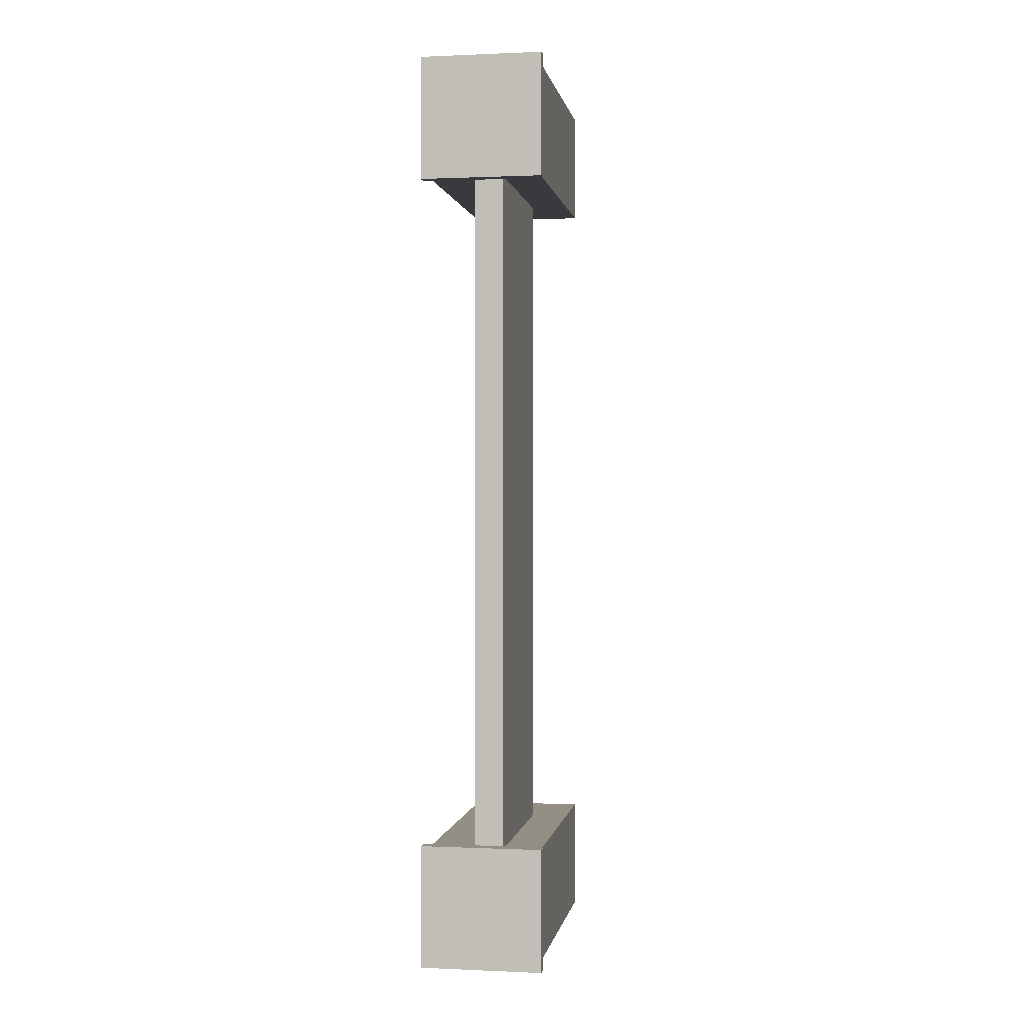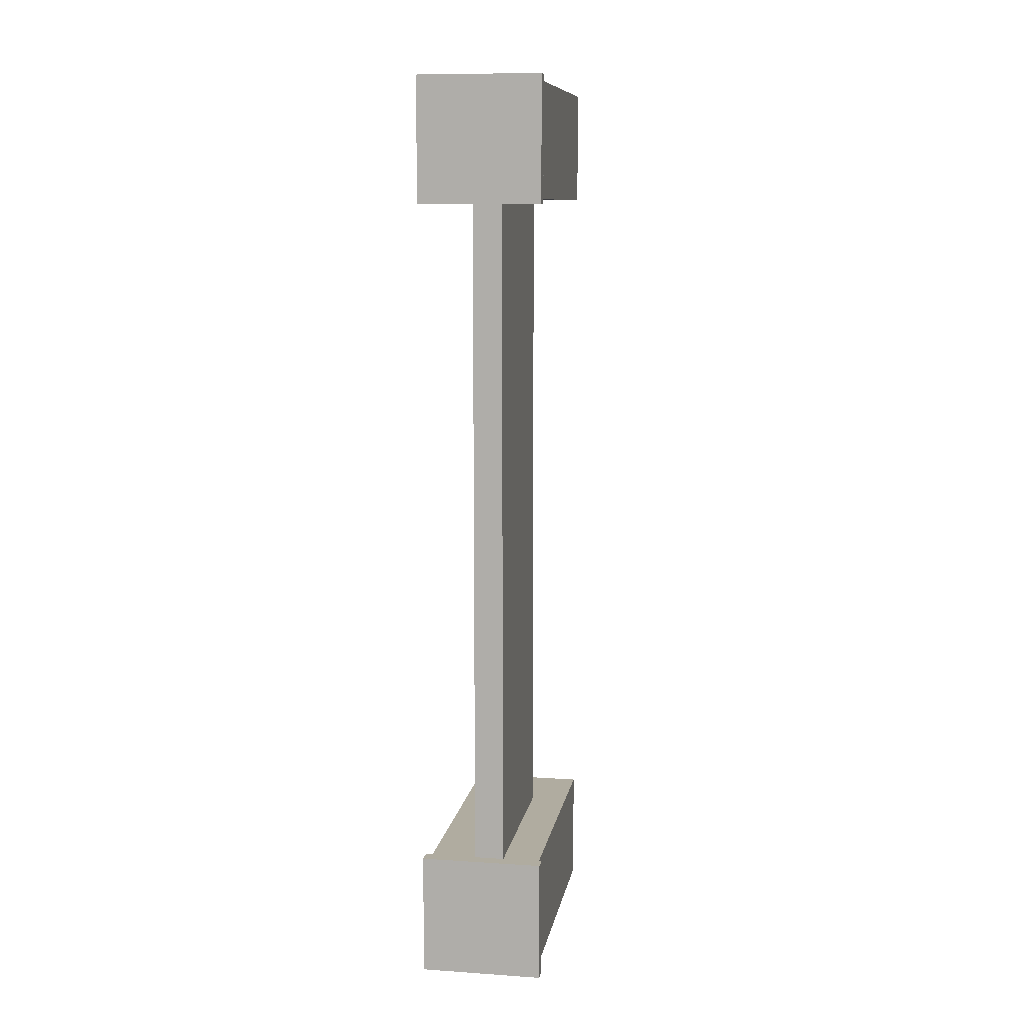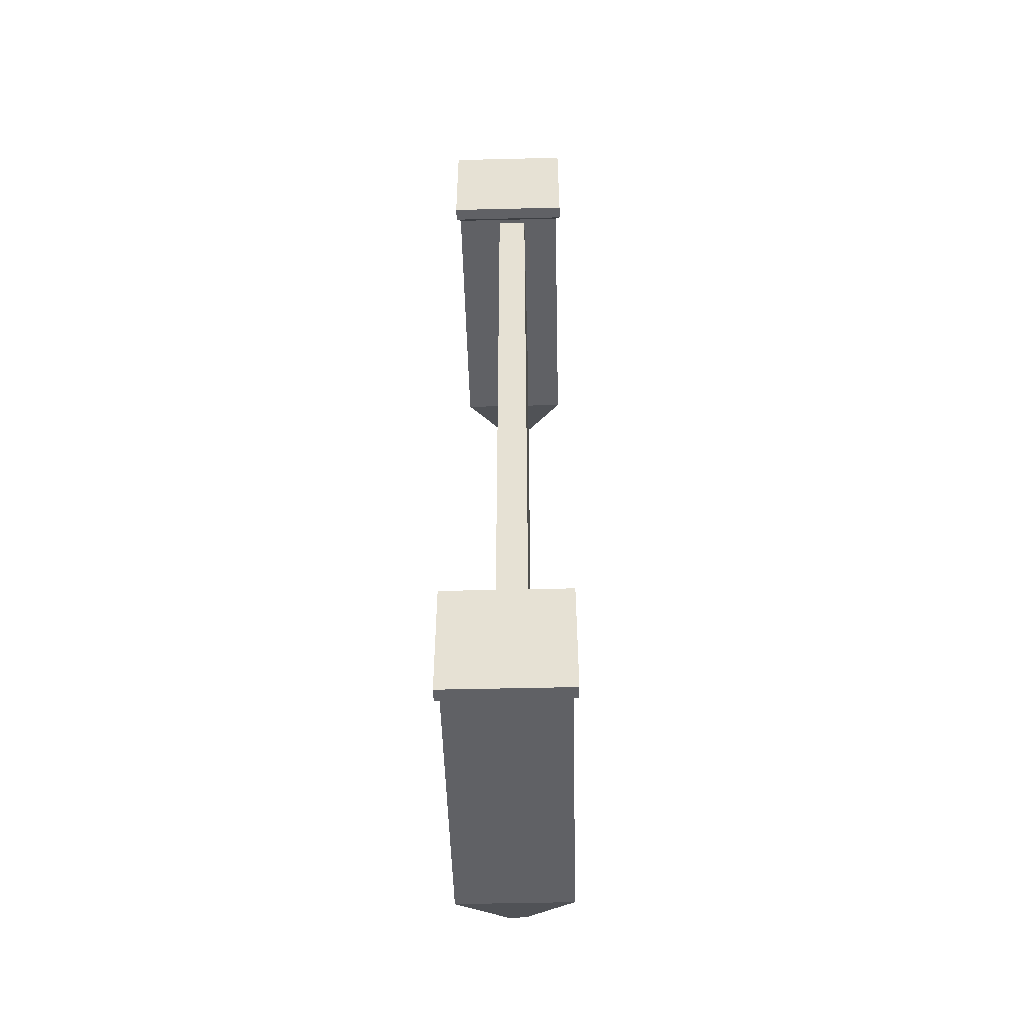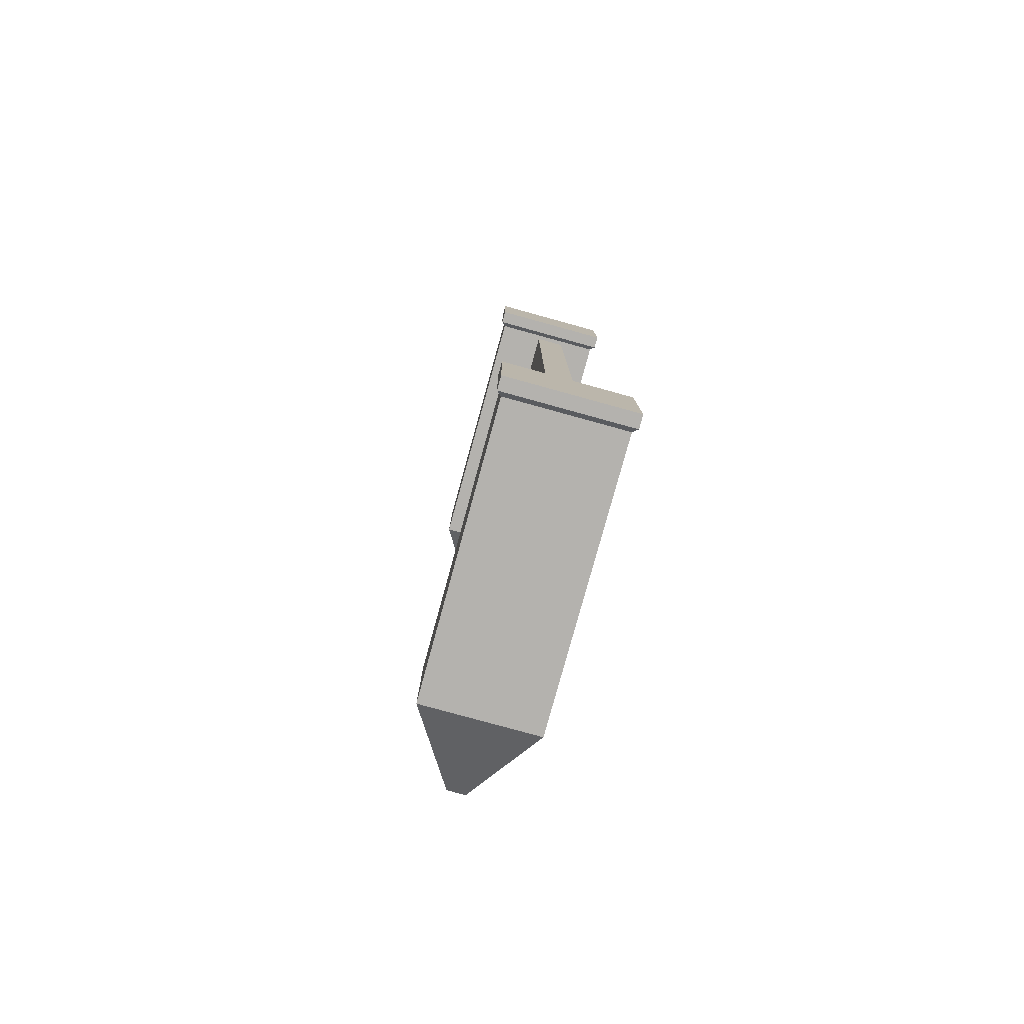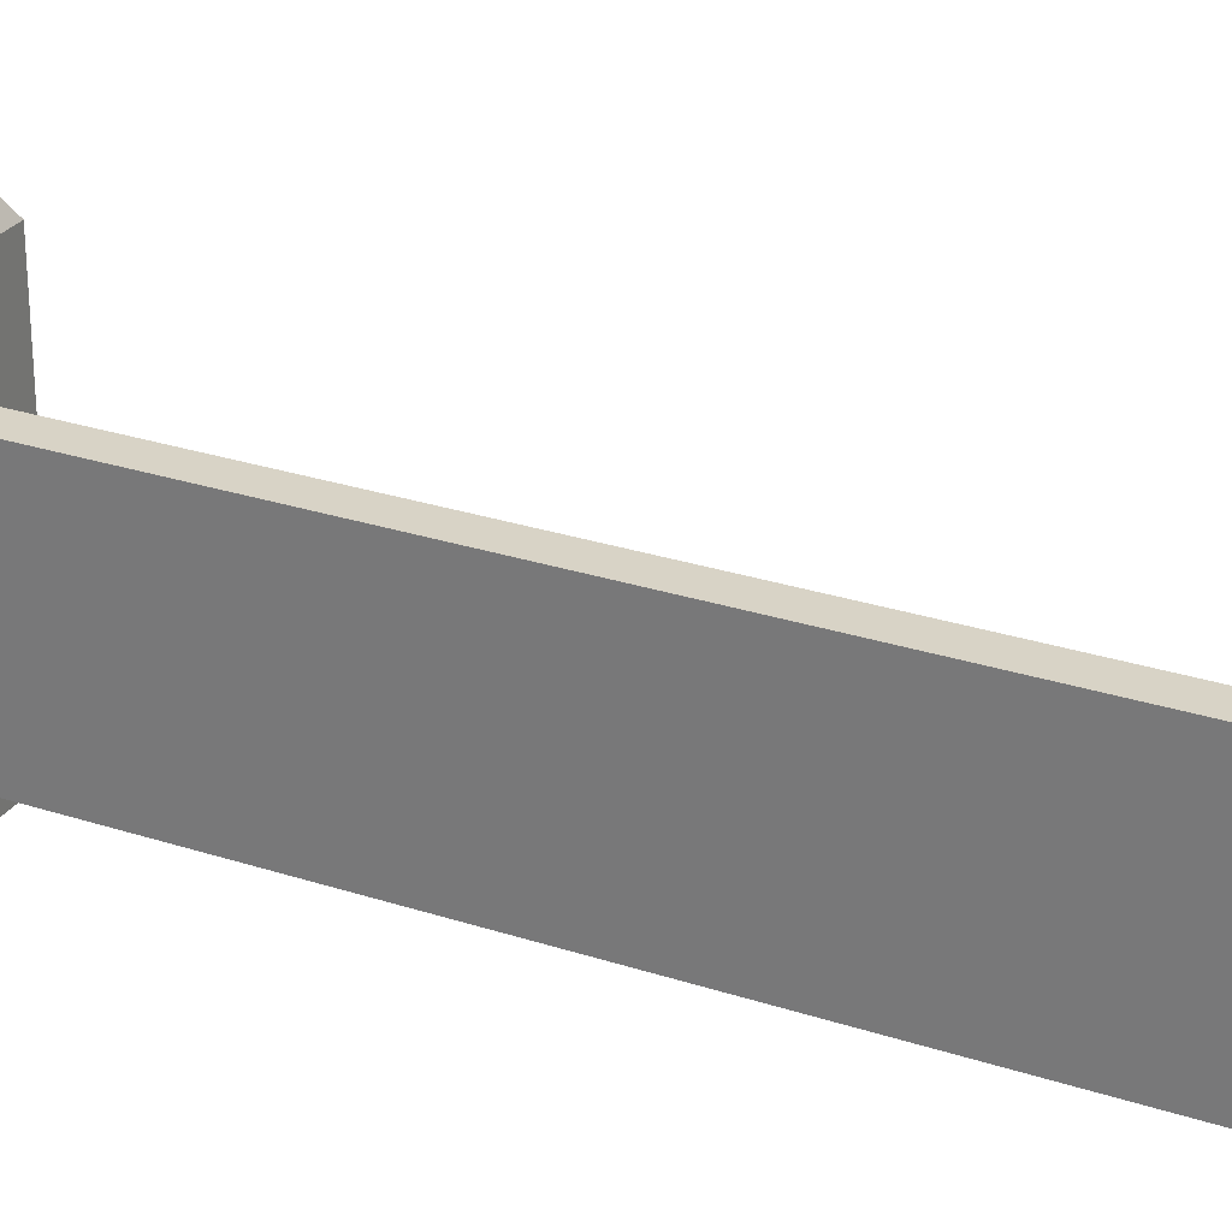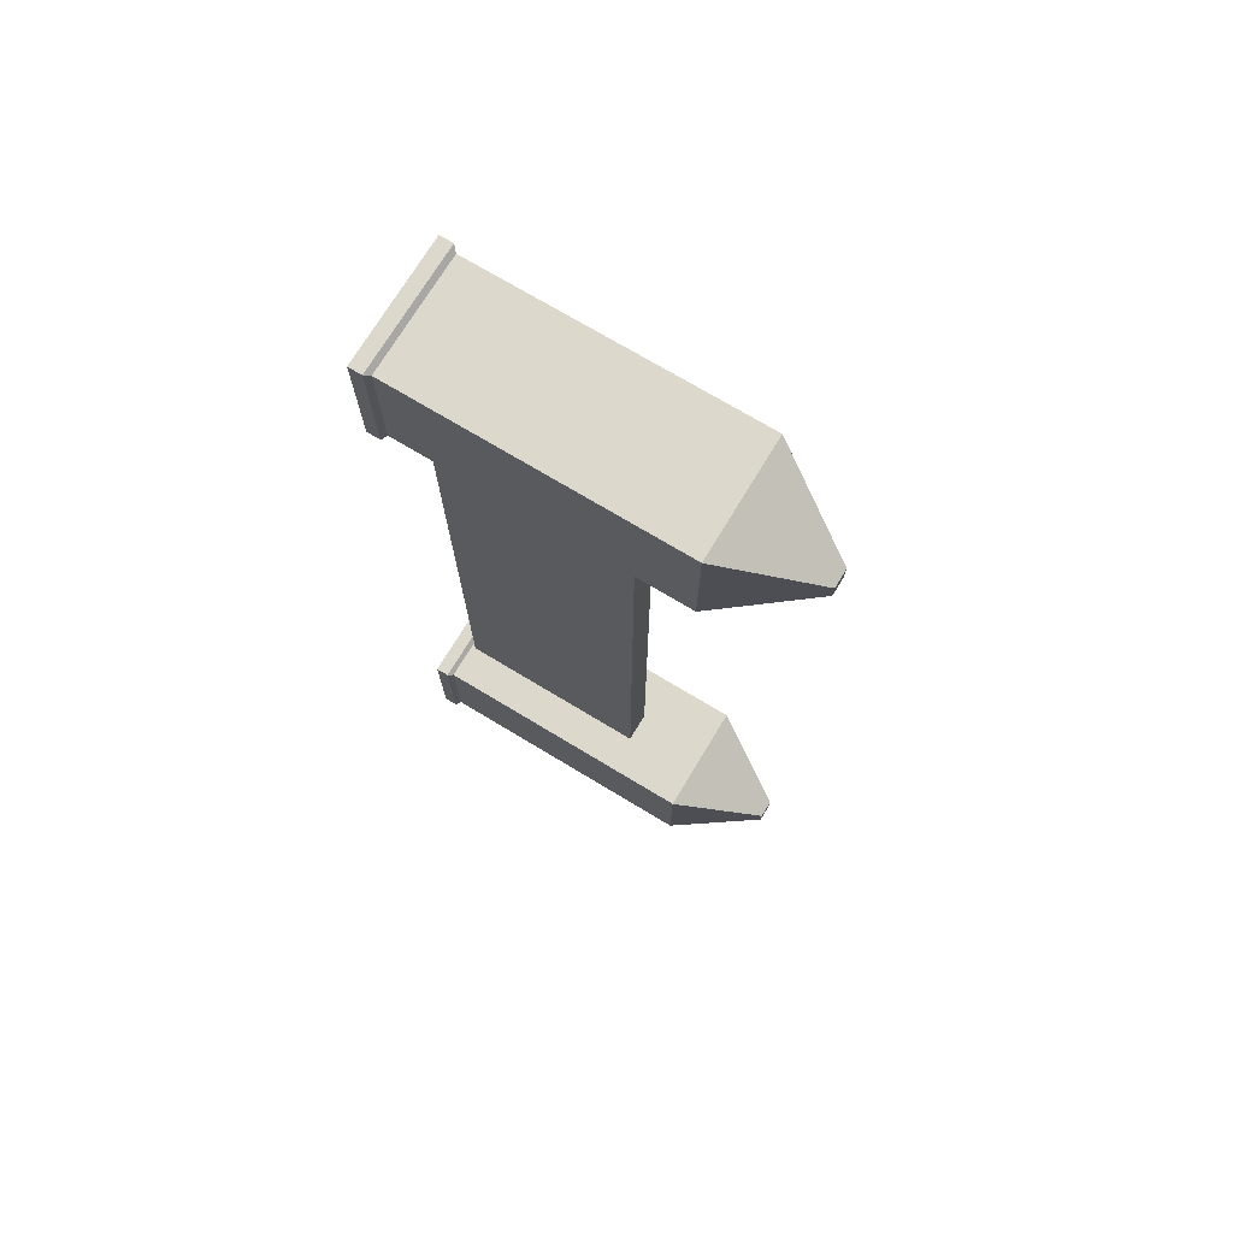
<metadata>
{"format":"obj","ext":"obj","renderer":"f3d","projection":"perspective","resolution":1024,"background":"white","views":[{"elev":0.3,"azim":9.5,"up":"+Z"},{"elev":9.9,"azim":9.8,"up":"+Z"},{"elev":-50.3,"azim":1.5,"up":"+Z"},{"elev":-79.7,"azim":-15.4,"up":"+Z"},{"elev":27.8,"azim":116.6,"up":"+Y"},{"elev":72.7,"azim":121.1,"up":"+Z"}]}
</metadata>
<code>
o Cube.001
v 11.33 0.3554 -31.04
v 9.011 0.3554 -31.04
v 9.011 0.3554 -33.36
v 11.33 0.3554 -33.36
v 11.33 5.981 -31.04
v 9.011 5.981 -31.04
v 9.011 5.981 -33.36
v 11.33 5.981 -33.36
v 11.42 0.266 -30.95
v 8.918 0.266 -30.95
v 8.918 0.266 -33.45
v 11.42 0.266 -33.45
v 11.42 -0.002412 -30.95
v 8.918 -0.002412 -30.95
v 8.918 -0.002412 -33.45
v 11.42 -0.002412 -33.45
v 10.35 7.72 -32.02
v 9.99 7.72 -32.02
v 9.99 7.72 -32.38
v 10.35 7.72 -32.38
v 11.33 0.3554 -14.81
v 9.011 0.3554 -14.81
v 9.011 0.3554 -17.13
v 11.33 0.3554 -17.13
v 11.33 5.981 -14.81
v 9.011 5.981 -14.81
v 9.011 5.981 -17.13
v 11.33 5.981 -17.13
v 11.42 0.266 -14.72
v 8.918 0.266 -14.72
v 8.918 0.266 -17.22
v 11.42 0.266 -17.22
v 11.42 -0.002412 -14.72
v 8.918 -0.002412 -14.72
v 8.918 -0.002412 -17.22
v 11.42 -0.002412 -17.22
v 10.35 7.72 -15.79
v 9.99 7.72 -15.79
v 9.99 7.72 -16.15
v 10.35 7.72 -16.15
v 9.96 0.4435 -31.26
v 9.96 4.443 -31.26
v 10.56 0.4435 -31.26
v 10.56 4.443 -31.26
v 9.96 0.4435 -16.64
v 9.96 4.443 -16.64
v 10.56 0.4435 -16.64
v 10.56 4.443 -16.64
f 1 2 10 9
f 8 7 19 20
f 1 5 6 2
f 2 6 7 3
f 3 7 8 4
f 5 1 4 8
f 12 9 13 16
f 3 4 12 11
f 2 3 11 10
f 4 1 9 12
f 13 14 15 16
f 10 11 15 14
f 9 10 14 13
f 11 12 16 15
f 17 20 19 18
f 5 8 20 17
f 7 6 18 19
f 6 5 17 18
f 21 22 30 29
f 28 27 39 40
f 21 25 26 22
f 22 26 27 23
f 23 27 28 24
f 25 21 24 28
f 32 29 33 36
f 23 24 32 31
f 22 23 31 30
f 24 21 29 32
f 33 34 35 36
f 30 31 35 34
f 29 30 34 33
f 31 32 36 35
f 37 40 39 38
f 25 28 40 37
f 27 26 38 39
f 26 25 37 38
f 42 44 43 41
f 44 48 47 43
f 48 46 45 47
f 46 42 41 45
f 41 43 47 45
f 46 48 44 42

</code>
